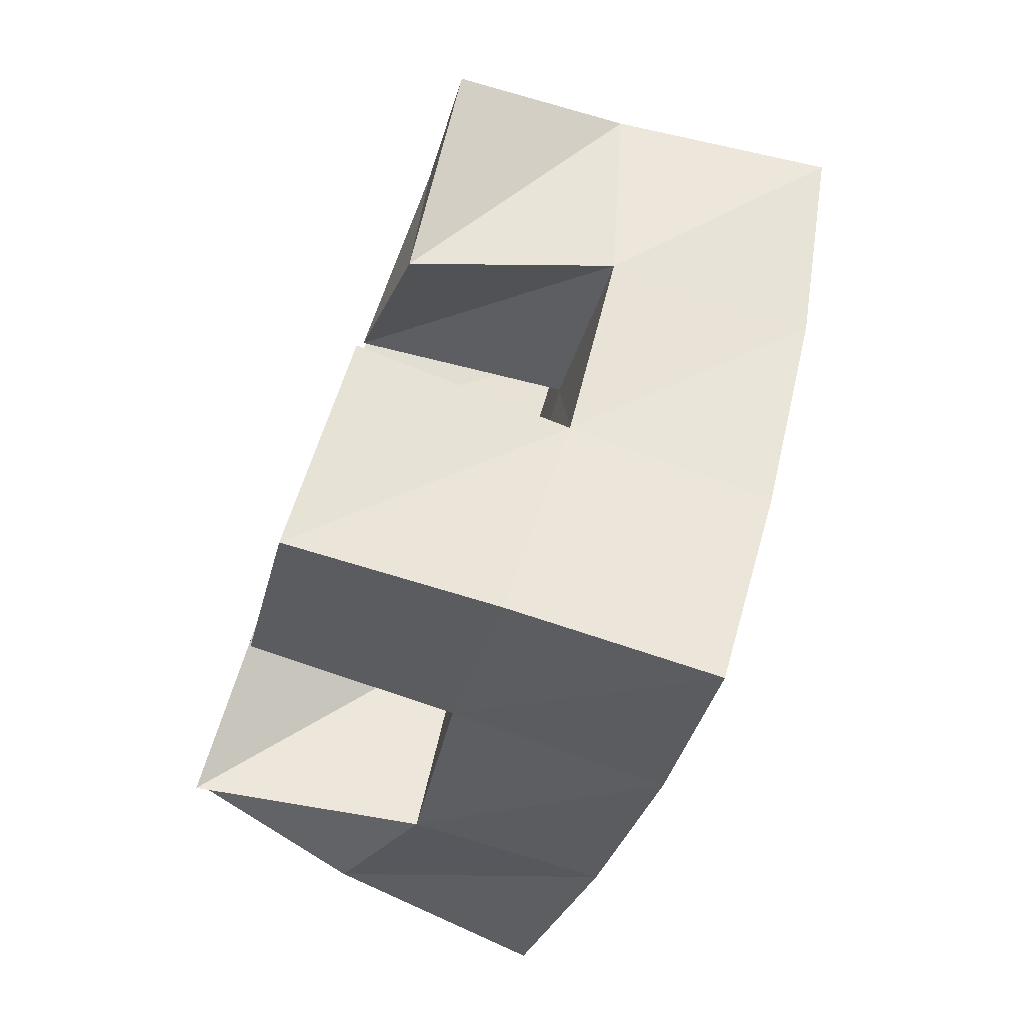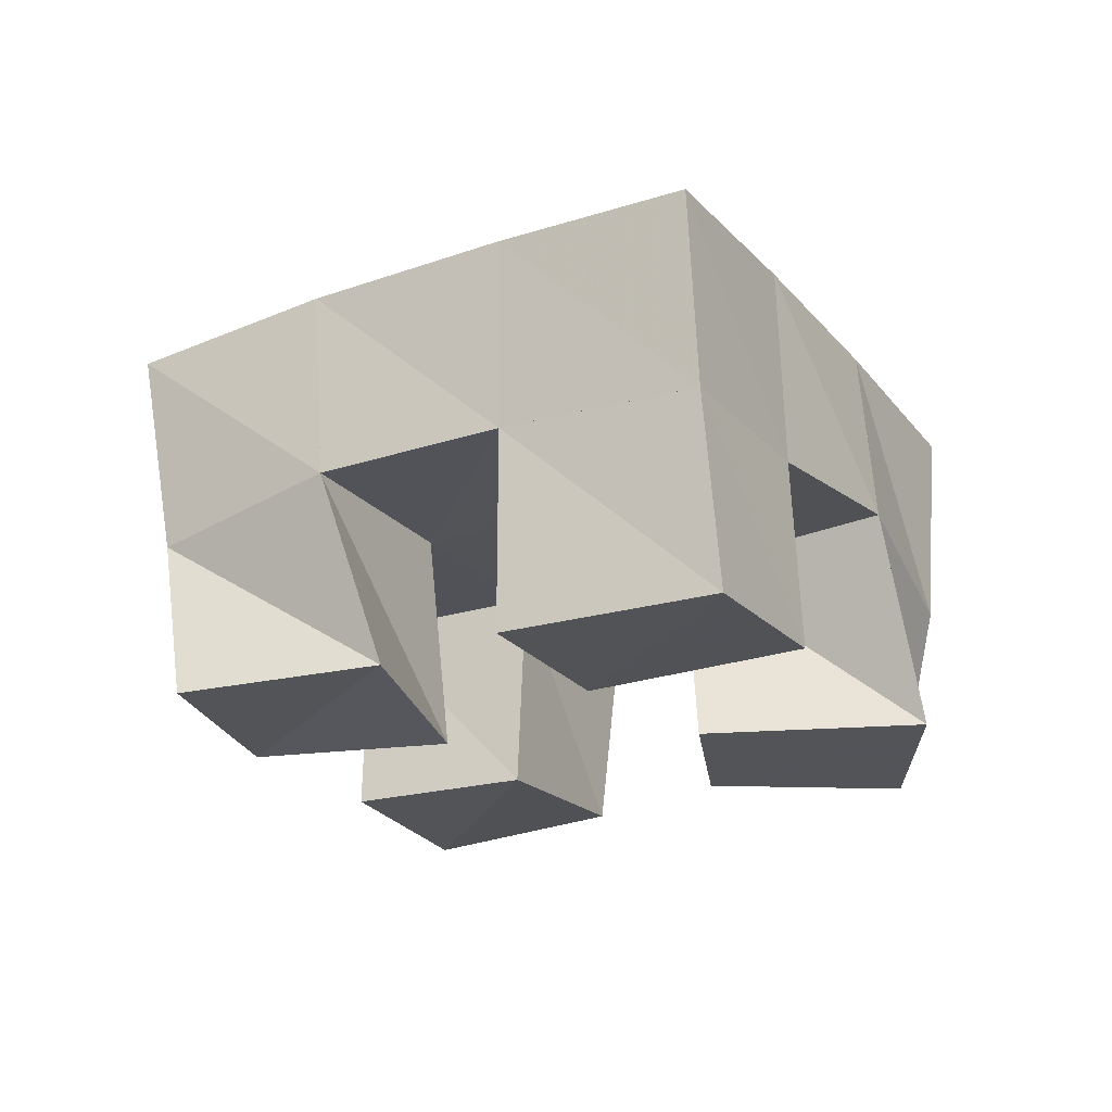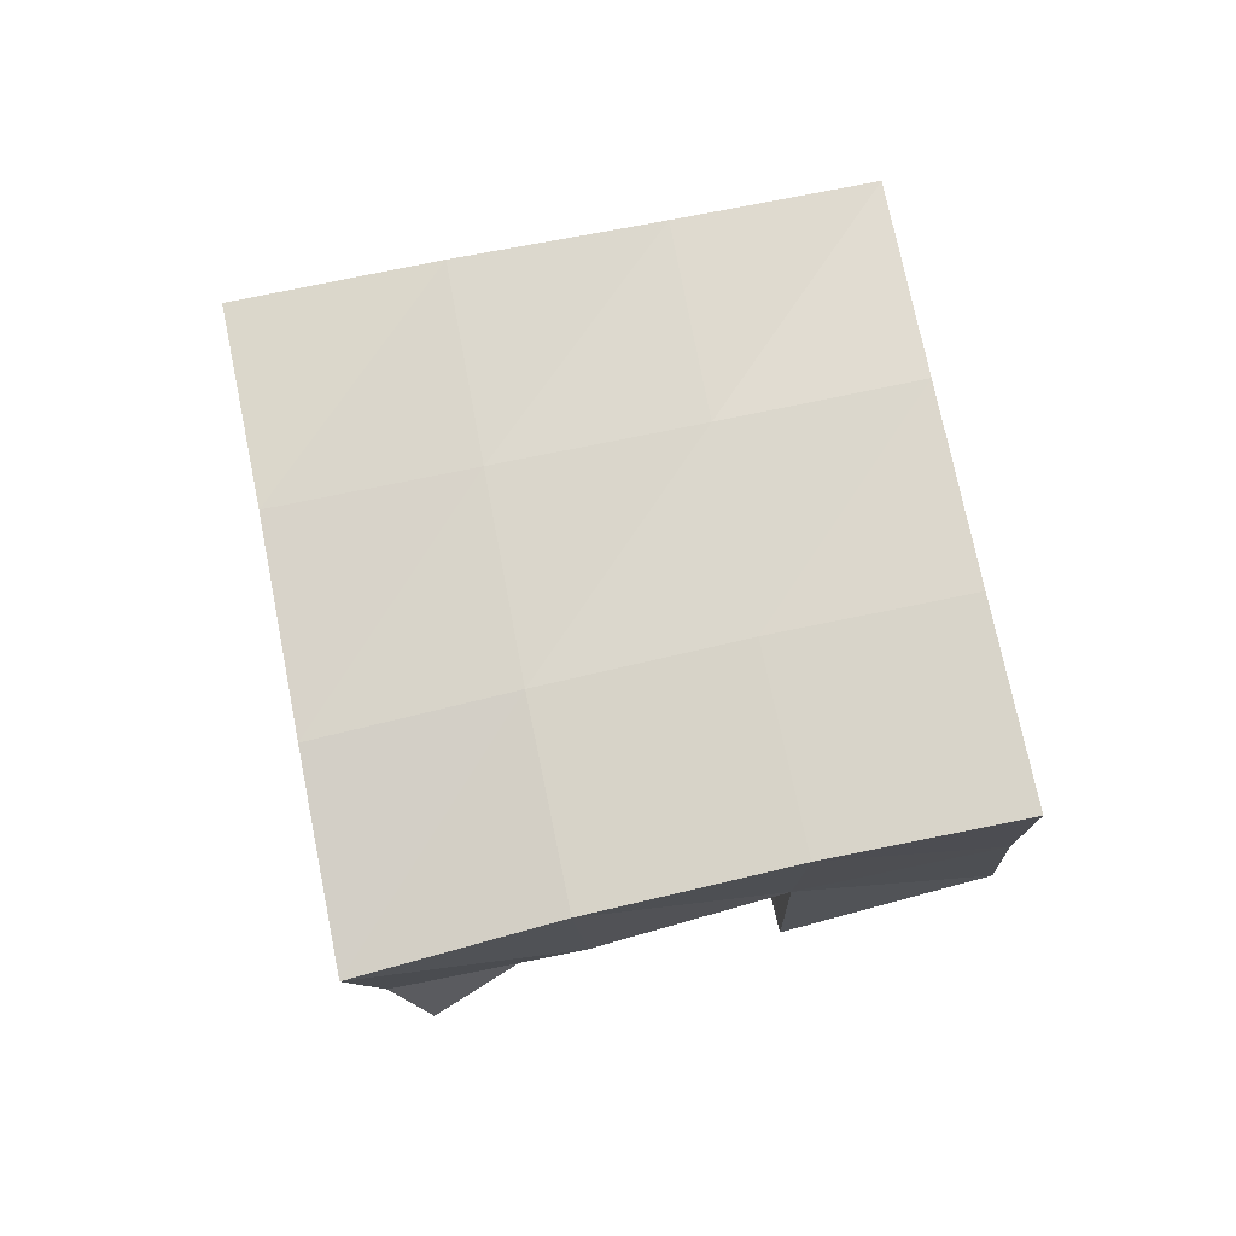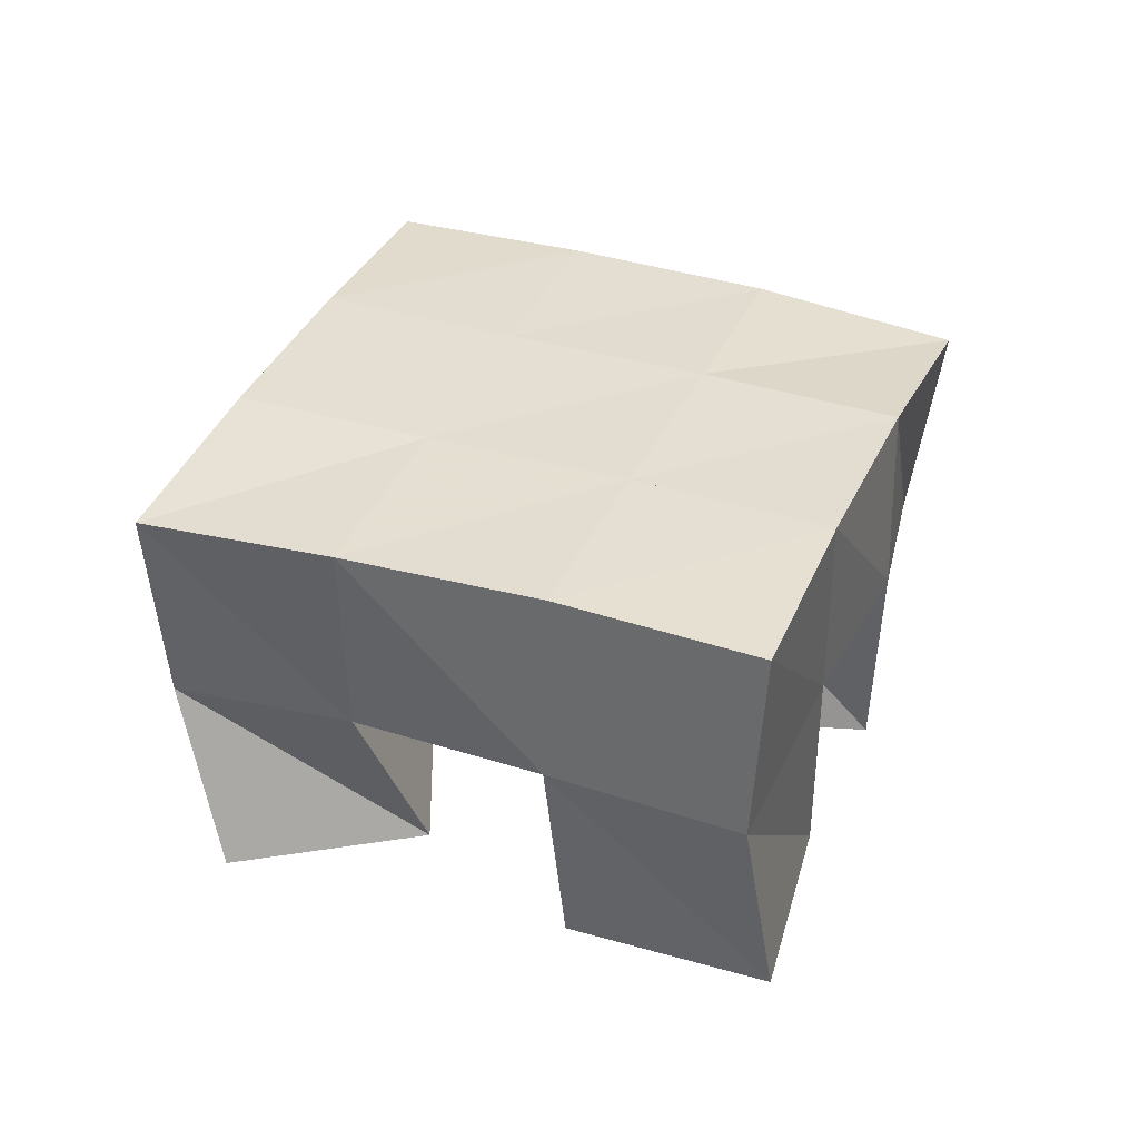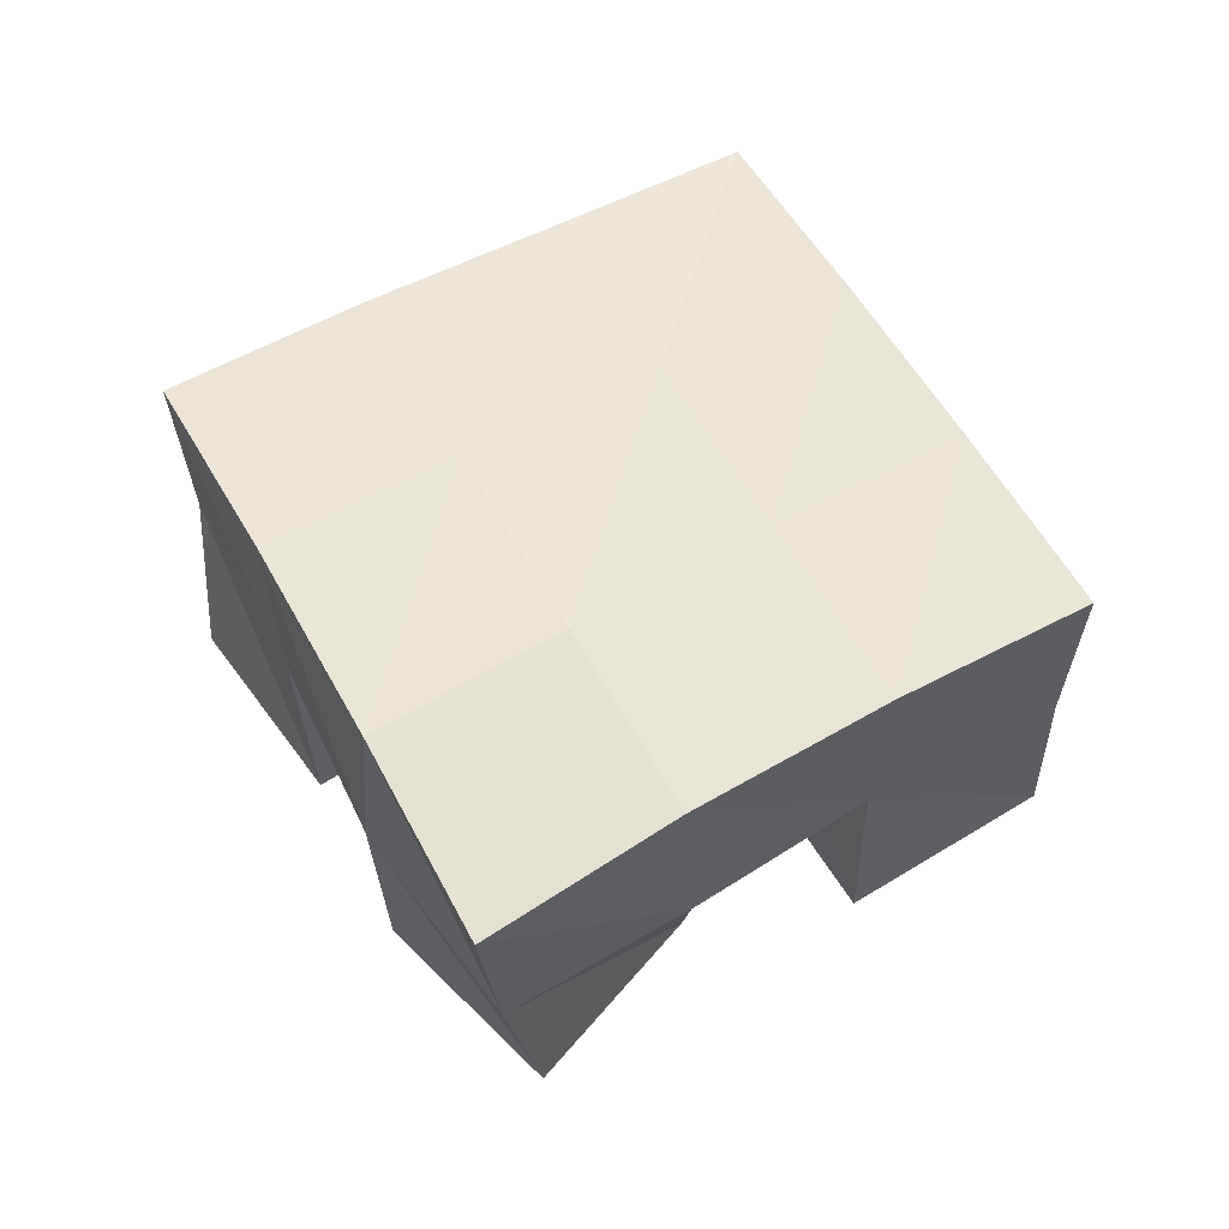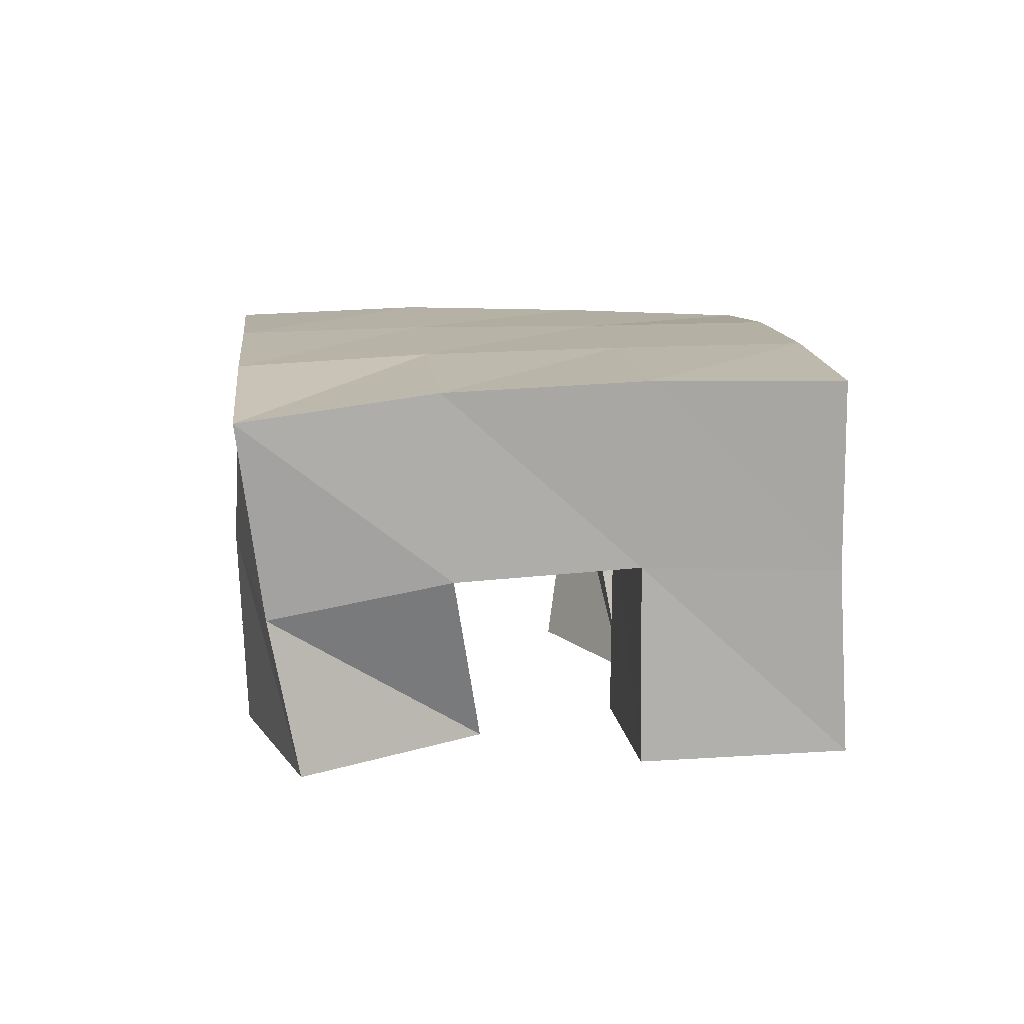
<metadata>
{"format":"obj","ext":"obj","renderer":"f3d","projection":"perspective","resolution":1024,"background":"white","views":[{"elev":-79.5,"azim":68.9,"up":"+Z"},{"elev":-22.8,"azim":163.2,"up":"+Y"},{"elev":73.6,"azim":122.0,"up":"+Y"},{"elev":36.0,"azim":-25.4,"up":"+Y"},{"elev":57.4,"azim":104.4,"up":"+Y"},{"elev":12.4,"azim":127.7,"up":"+Y"}]}
</metadata>
<code>
v 0.4878 0.1 0.1781
v 0.4844 0.1439 0.1601
v 0.5029 0.1008 0.1288
v 0.5154 0.1539 0.1233
v 0.5376 0.1 0.1902
v 0.5169 0.1492 0.1968
v 0.5556 0.1 0.15
v 0.5533 0.1511 0.1642
v 0.614 0.1 0.1758
v 0.622 0.1504 0.1659
v 0.6409 0.1042 0.1353
v 0.6583 0.1494 0.1296
v 0.6581 0.1005 0.2023
v 0.6589 0.151 0.2048
v 0.6855 0.1 0.1574
v 0.6893 0.1404 0.1647
v 0.5525 0.1041 0.2387
v 0.5484 0.1513 0.2355
v 0.5887 0.1 0.2001
v 0.5866 0.1518 0.2001
v 0.5902 0.1 0.272
v 0.5819 0.1491 0.2713
v 0.6241 0.1 0.2316
v 0.6222 0.1516 0.2352
v 0.5517 0.1016 0.08956
v 0.5527 0.1499 0.09245
v 0.5831 0.1 0.05915
v 0.5868 0.1492 0.06003
v 0.5915 0.1004 0.1286
v 0.5882 0.1511 0.1303
v 0.6232 0.1 0.0965
v 0.6229 0.1512 0.0972
v 0.4796 0.1958 0.1623
v 0.5172 0.2003 0.128
v 0.5147 0.1982 0.1977
v 0.5517 0.1999 0.1639
v 0.5501 0.1998 0.2347
v 0.5871 0.2002 0.2008
v 0.5849 0.198 0.272
v 0.6213 0.1991 0.2372
v 0.5539 0.2011 0.09333
v 0.5885 0.2006 0.1296
v 0.6247 0.1997 0.166
v 0.66 0.1975 0.2011
v 0.5897 0.1986 0.0584
v 0.6244 0.1993 0.09484
v 0.6608 0.1974 0.1314
v 0.6973 0.1911 0.1663
f 1 2 4
f 3 1 4
f 2 6 8
f 4 2 8
f 6 5 7
f 8 6 7
f 5 1 3
f 7 5 3
f 8 7 3
f 4 8 3
f 2 1 5
f 6 2 5
f 9 10 12
f 11 9 12
f 10 14 16
f 12 10 16
f 14 13 15
f 16 14 15
f 13 9 11
f 15 13 11
f 16 15 11
f 12 16 11
f 10 9 13
f 14 10 13
f 17 18 20
f 19 17 20
f 18 22 24
f 20 18 24
f 22 21 23
f 24 22 23
f 21 17 19
f 23 21 19
f 24 23 19
f 20 24 19
f 18 17 21
f 22 18 21
f 25 26 28
f 27 25 28
f 26 30 32
f 28 26 32
f 30 29 31
f 32 30 31
f 29 25 27
f 31 29 27
f 32 31 27
f 28 32 27
f 26 25 29
f 30 26 29
f 2 33 34
f 4 2 34
f 33 35 36
f 34 33 36
f 35 6 8
f 36 35 8
f 6 2 4
f 8 6 4
f 36 8 4
f 34 36 4
f 33 2 6
f 35 33 6
f 6 35 36
f 8 6 36
f 35 37 38
f 36 35 38
f 37 18 20
f 38 37 20
f 18 6 8
f 20 18 8
f 38 20 8
f 36 38 8
f 35 6 18
f 37 35 18
f 18 37 38
f 20 18 38
f 37 39 40
f 38 37 40
f 39 22 24
f 40 39 24
f 22 18 20
f 24 22 20
f 40 24 20
f 38 40 20
f 37 18 22
f 39 37 22
f 4 34 41
f 26 4 41
f 34 36 42
f 41 34 42
f 36 8 30
f 42 36 30
f 8 4 26
f 30 8 26
f 42 30 26
f 41 42 26
f 34 4 8
f 36 34 8
f 8 36 42
f 30 8 42
f 36 38 43
f 42 36 43
f 38 20 10
f 43 38 10
f 20 8 30
f 10 20 30
f 43 10 30
f 42 43 30
f 36 8 20
f 38 36 20
f 20 38 43
f 10 20 43
f 38 40 44
f 43 38 44
f 40 24 14
f 44 40 14
f 24 20 10
f 14 24 10
f 44 14 10
f 43 44 10
f 38 20 24
f 40 38 24
f 26 41 45
f 28 26 45
f 41 42 46
f 45 41 46
f 42 30 32
f 46 42 32
f 30 26 28
f 32 30 28
f 46 32 28
f 45 46 28
f 41 26 30
f 42 41 30
f 30 42 46
f 32 30 46
f 42 43 47
f 46 42 47
f 43 10 12
f 47 43 12
f 10 30 32
f 12 10 32
f 47 12 32
f 46 47 32
f 42 30 10
f 43 42 10
f 10 43 47
f 12 10 47
f 43 44 48
f 47 43 48
f 44 14 16
f 48 44 16
f 14 10 12
f 16 14 12
f 48 16 12
f 47 48 12
f 43 10 14
f 44 43 14

</code>
